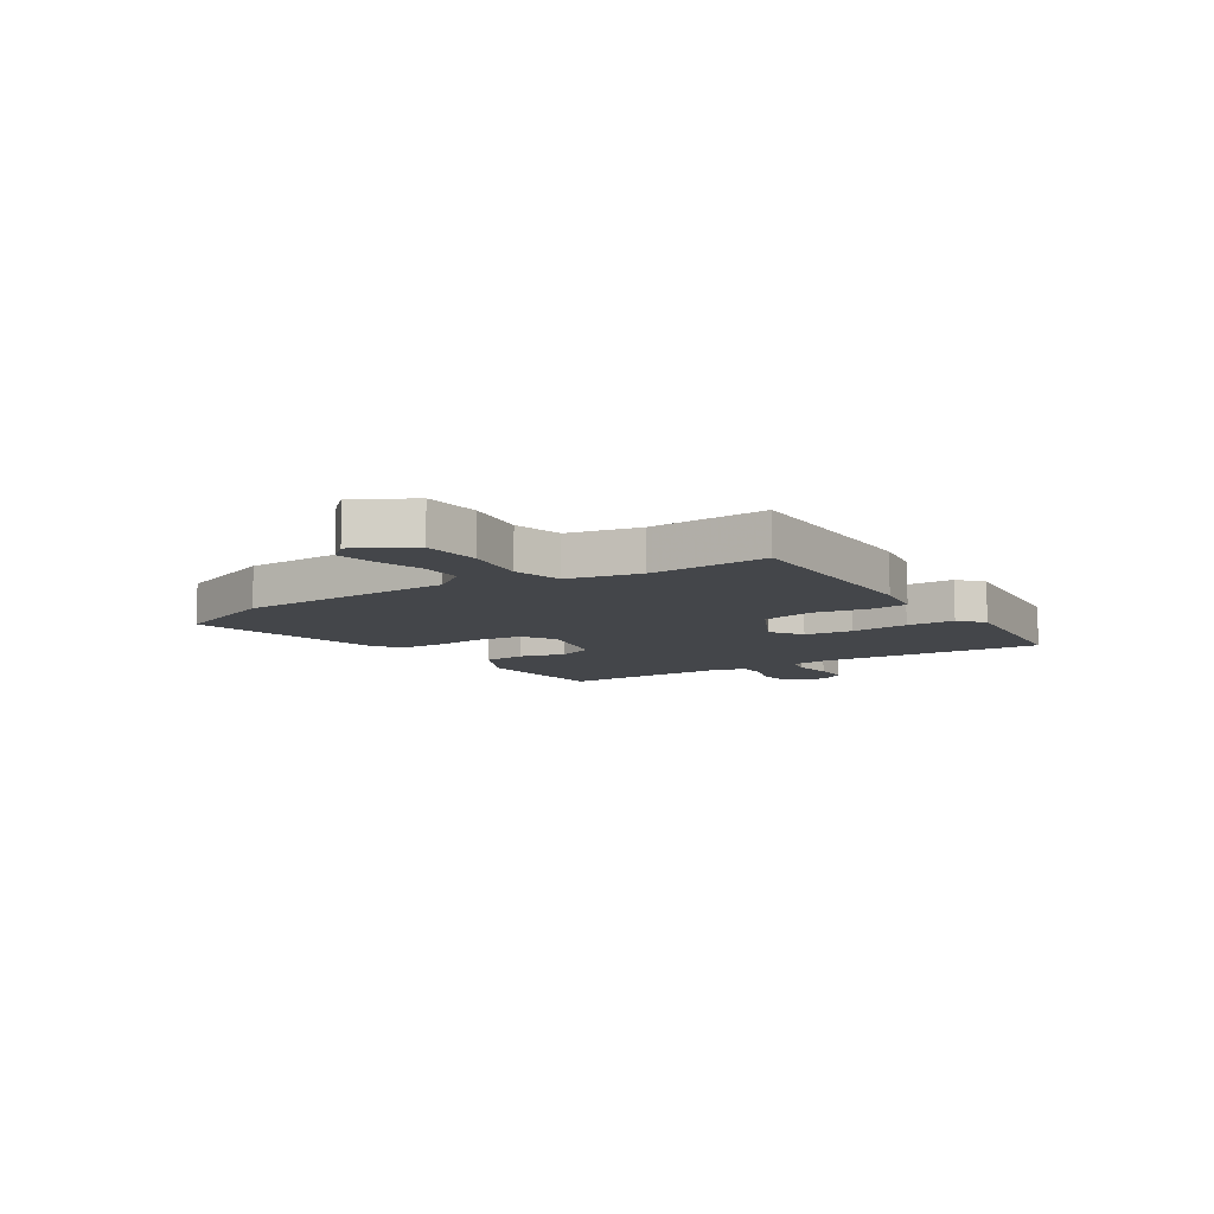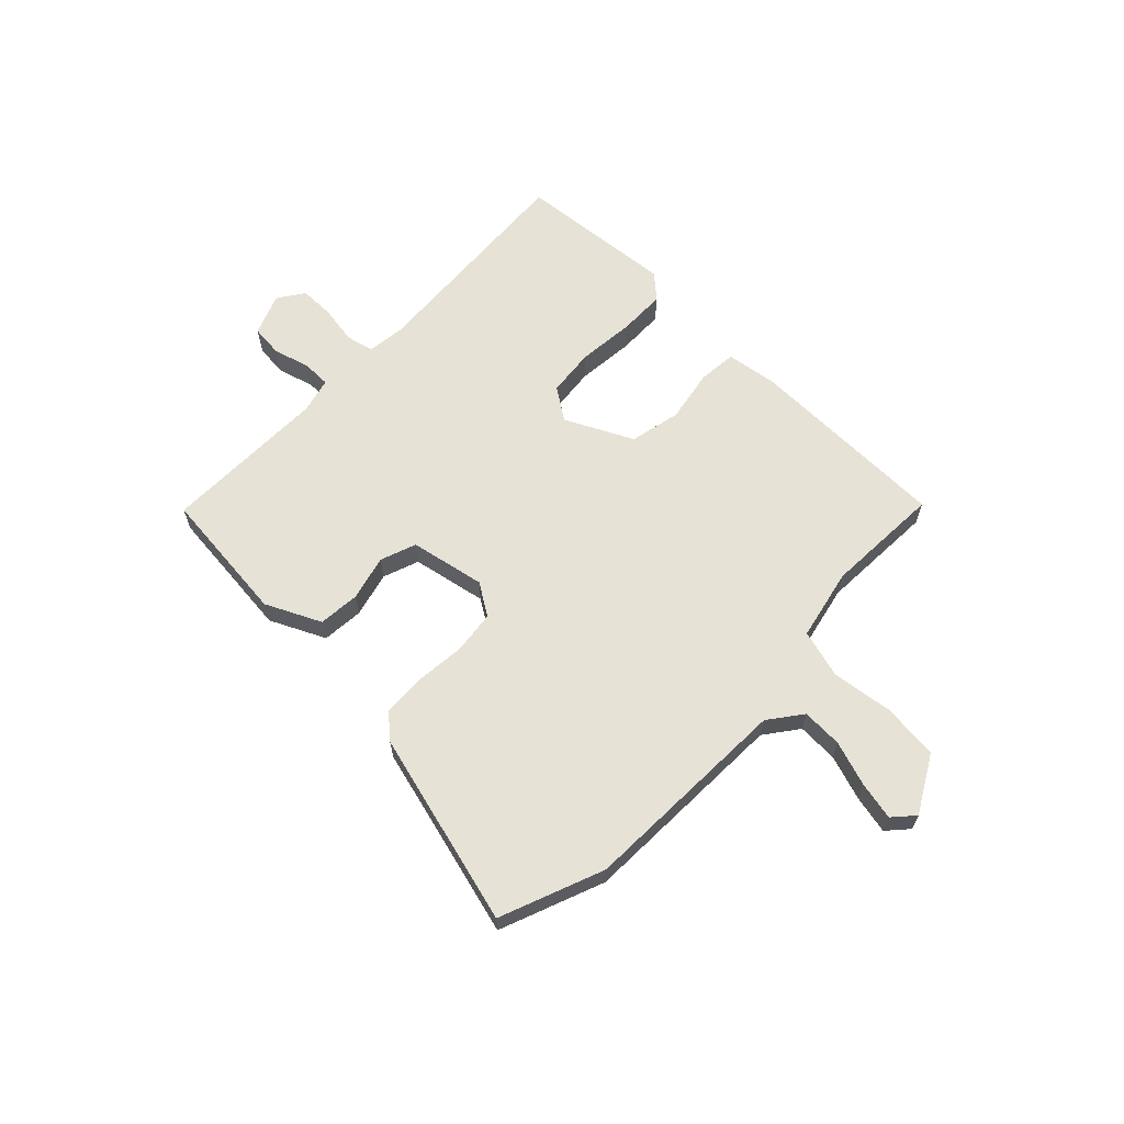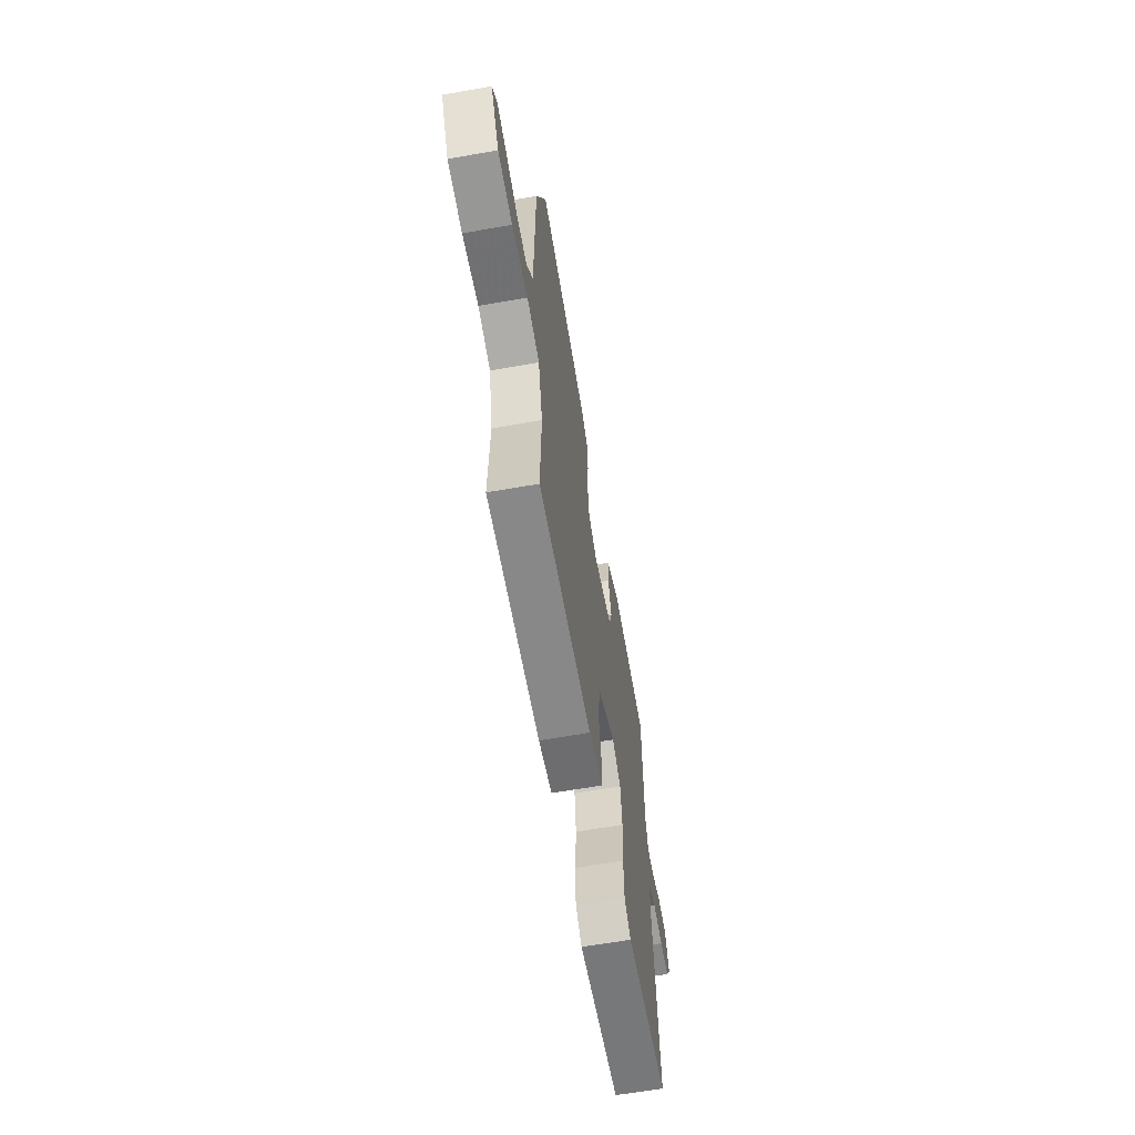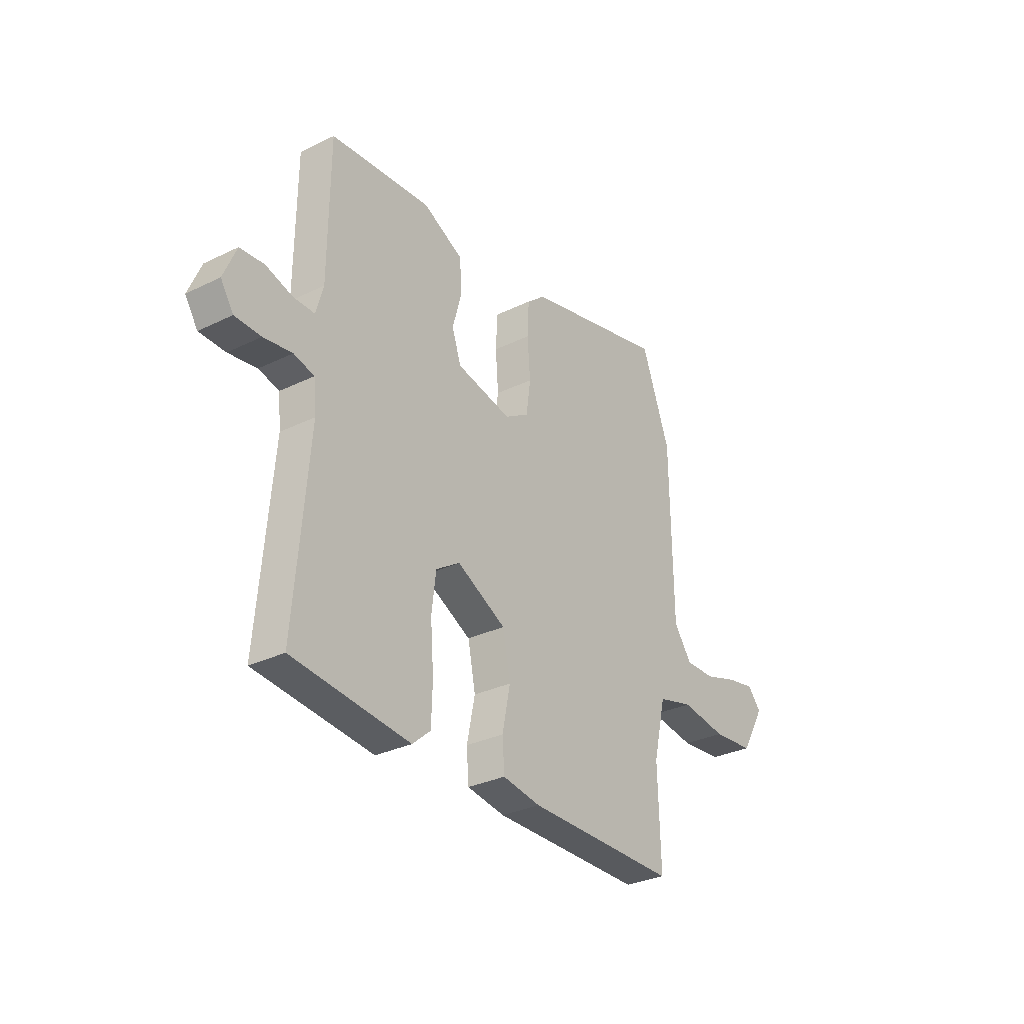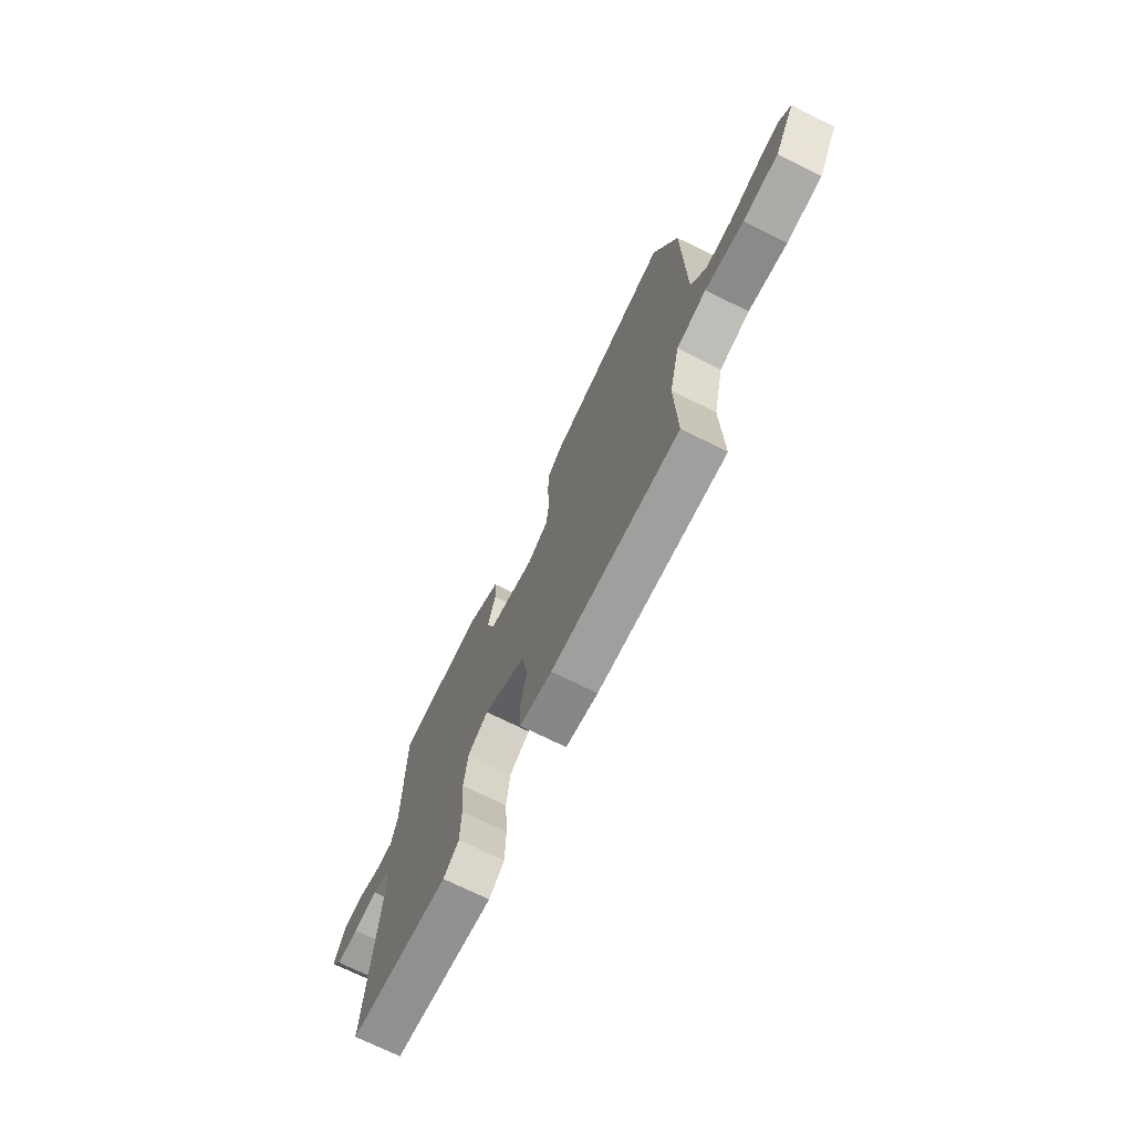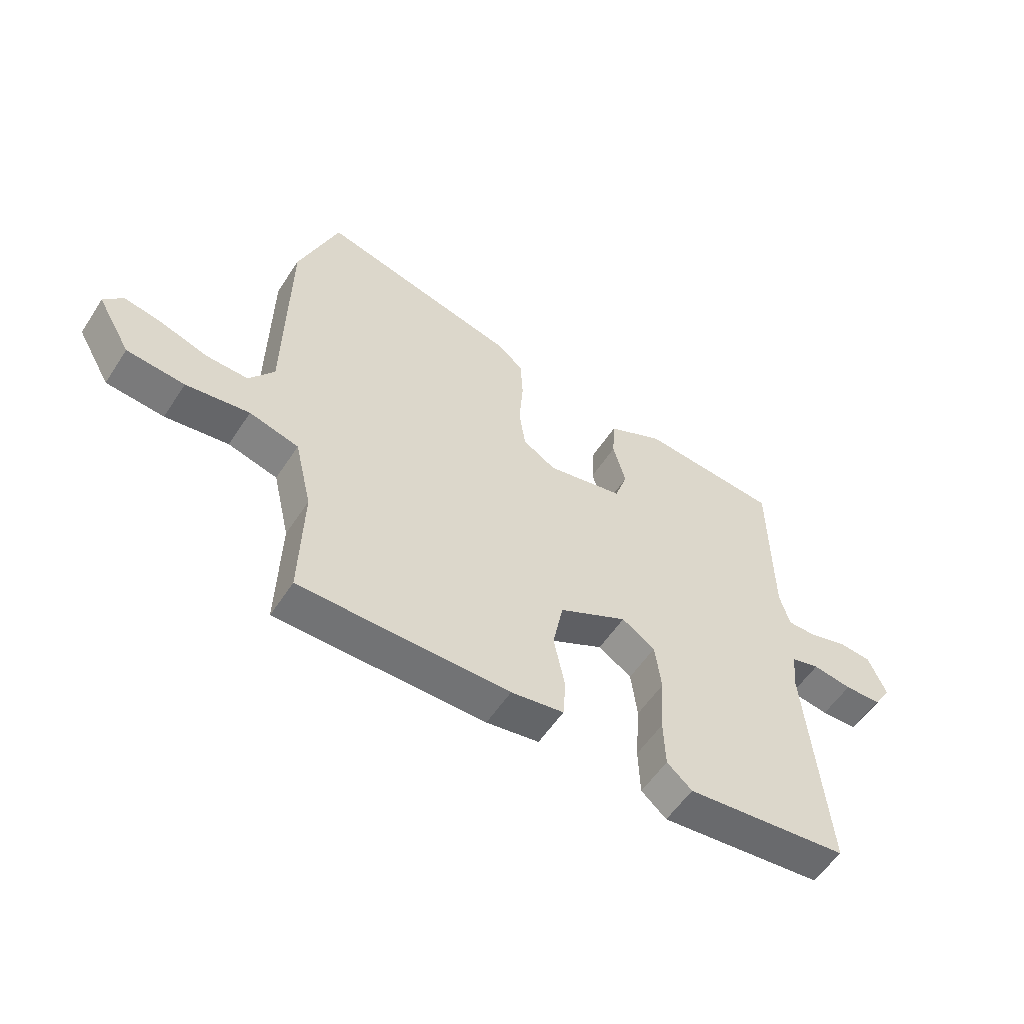
<metadata>
{"format":"obj","ext":"obj","renderer":"f3d","projection":"perspective","resolution":1024,"background":"white","views":[{"elev":-9.5,"azim":123.3,"up":"+Y"},{"elev":63.3,"azim":45.0,"up":"+Y"},{"elev":-62.8,"azim":100.1,"up":"+Z"},{"elev":-30.9,"azim":-55.0,"up":"+Z"},{"elev":-71.2,"azim":63.5,"up":"+Z"},{"elev":-55.8,"azim":147.3,"up":"+Z"}]}
</metadata>
<code>
v 0.458 0.07 -0.518
v 0.081 0.07 -0.519
v -0.014 0.07 -0.504
v -0.019 0.07 -0.433
v 0.001 0.07 -0.335
v -0.018 0.07 -0.24
v -0.141 0.07 -0.177
v -0.201 0.07 -0.216
v -0.212 0.07 -0.305
v -0.204 0.07 -0.411
v -0.207 0.07 -0.499
v -0.252 0.07 -0.538
v -0.545 0.07 -0.509
v -0.51 0.07 -0.096
v -0.517 0.07 -0.025
v -0.568 0.07 -0.012
v -0.639 0.07 -0.023
v -0.704 0.07 -0.022
v -0.736 0.07 0.027
v -0.704 0.07 0.103
v -0.644 0.07 0.108
v -0.577 0.07 0.088
v -0.524 0.07 0.088
v -0.506 0.07 0.153
v -0.503 0.07 0.46
v -0.252 0.07 0.482
v -0.151 0.07 0.432
v -0.146 0.07 0.355
v -0.169 0.07 0.272
v -0.146 0.07 0.205
v -0.008 0.07 0.176
v 0.052 0.07 0.213
v 0.063 0.07 0.292
v 0.056 0.07 0.384
v 0.06 0.07 0.464
v 0.106 0.07 0.503
v 0.466 0.07 0.593
v 0.537 0.07 0.401
v 0.542 0.07 0.009
v 0.587 0.07 -0.053
v 0.662 0.07 -0.051
v 0.746 0.07 -0.024
v 0.816 0.07 -0.01
v 0.85 0.07 -0.049
v 0.79 0.07 -0.152
v 0.686 0.07 -0.162
v 0.572 0.07 -0.146
v 0.483 0.07 -0.17
v 0.452 0.07 -0.302
v 0.458 0 -0.518
v 0.081 0 -0.519
v -0.014 0 -0.504
v -0.019 0 -0.433
v 0.001 0 -0.335
v -0.018 0 -0.24
v -0.141 0 -0.177
v -0.201 0 -0.216
v -0.212 0 -0.305
v -0.204 0 -0.411
v -0.207 0 -0.499
v -0.252 0 -0.538
v -0.545 0 -0.509
v -0.51 0 -0.096
v -0.517 0 -0.025
v -0.568 0 -0.012
v -0.639 0 -0.023
v -0.704 0 -0.022
v -0.736 0 0.027
v -0.704 0 0.103
v -0.644 0 0.108
v -0.577 0 0.088
v -0.524 0 0.088
v -0.506 0 0.153
v -0.503 0 0.46
v -0.252 0 0.482
v -0.151 0 0.432
v -0.146 0 0.355
v -0.169 0 0.272
v -0.146 0 0.205
v -0.008 0 0.176
v 0.052 0 0.213
v 0.063 0 0.292
v 0.056 0 0.384
v 0.06 0 0.464
v 0.106 0 0.503
v 0.466 0 0.593
v 0.537 0 0.401
v 0.542 0 0.009
v 0.587 0 -0.053
v 0.662 0 -0.051
v 0.746 0 -0.024
v 0.816 0 -0.01
v 0.85 0 -0.049
v 0.79 0 -0.152
v 0.686 0 -0.162
v 0.572 0 -0.146
v 0.483 0 -0.17
v 0.452 0 -0.302
f 44 45 46 47
f 44 47 48
f 41 42 43 44
f 40 41 44 48
f 39 40 48
f 38 39 48
f 37 38 48 49
f 33 34 35 36
f 32 33 36 37
f 26 27 28 29
f 24 25 26 29
f 23 24 29 30
f 19 20 21 22
f 19 22 23
f 16 17 18 19
f 16 19 23
f 15 16 23 30
f 11 12 13 14
f 9 10 11 14
f 8 9 14 15
f 7 8 15 30
f 2 3 4 5
f 49 1 2 5
f 32 37 49 5
f 6 7 30 31
f 5 6 31 32
f 96 95 94 93
f 97 96 93
f 93 92 91 90
f 97 93 90 89
f 97 89 88
f 97 88 87
f 98 97 87 86
f 85 84 83 82
f 86 85 82 81
f 78 77 76 75
f 78 75 74 73
f 79 78 73 72
f 71 70 69 68
f 72 71 68
f 68 67 66 65
f 72 68 65
f 79 72 65 64
f 63 62 61 60
f 63 60 59 58
f 64 63 58 57
f 79 64 57 56
f 54 53 52 51
f 54 51 50 98
f 54 98 86 81
f 80 79 56 55
f 81 80 55 54
f 1 50 51 2
f 2 51 52 3
f 3 52 53 4
f 4 53 54 5
f 5 54 55 6
f 6 55 56 7
f 7 56 57 8
f 8 57 58 9
f 9 58 59 10
f 10 59 60 11
f 11 60 61 12
f 12 61 62 13
f 13 62 63 14
f 14 63 64 15
f 15 64 65 16
f 16 65 66 17
f 17 66 67 18
f 18 67 68 19
f 19 68 69 20
f 20 69 70 21
f 21 70 71 22
f 22 71 72 23
f 23 72 73 24
f 24 73 74 25
f 25 74 75 26
f 26 75 76 27
f 27 76 77 28
f 28 77 78 29
f 29 78 79 30
f 30 79 80 31
f 31 80 81 32
f 32 81 82 33
f 33 82 83 34
f 34 83 84 35
f 35 84 85 36
f 36 85 86 37
f 37 86 87 38
f 38 87 88 39
f 39 88 89 40
f 40 89 90 41
f 41 90 91 42
f 42 91 92 43
f 43 92 93 44
f 44 93 94 45
f 45 94 95 46
f 46 95 96 47
f 47 96 97 48
f 48 97 98 49
f 49 98 50 1

</code>
